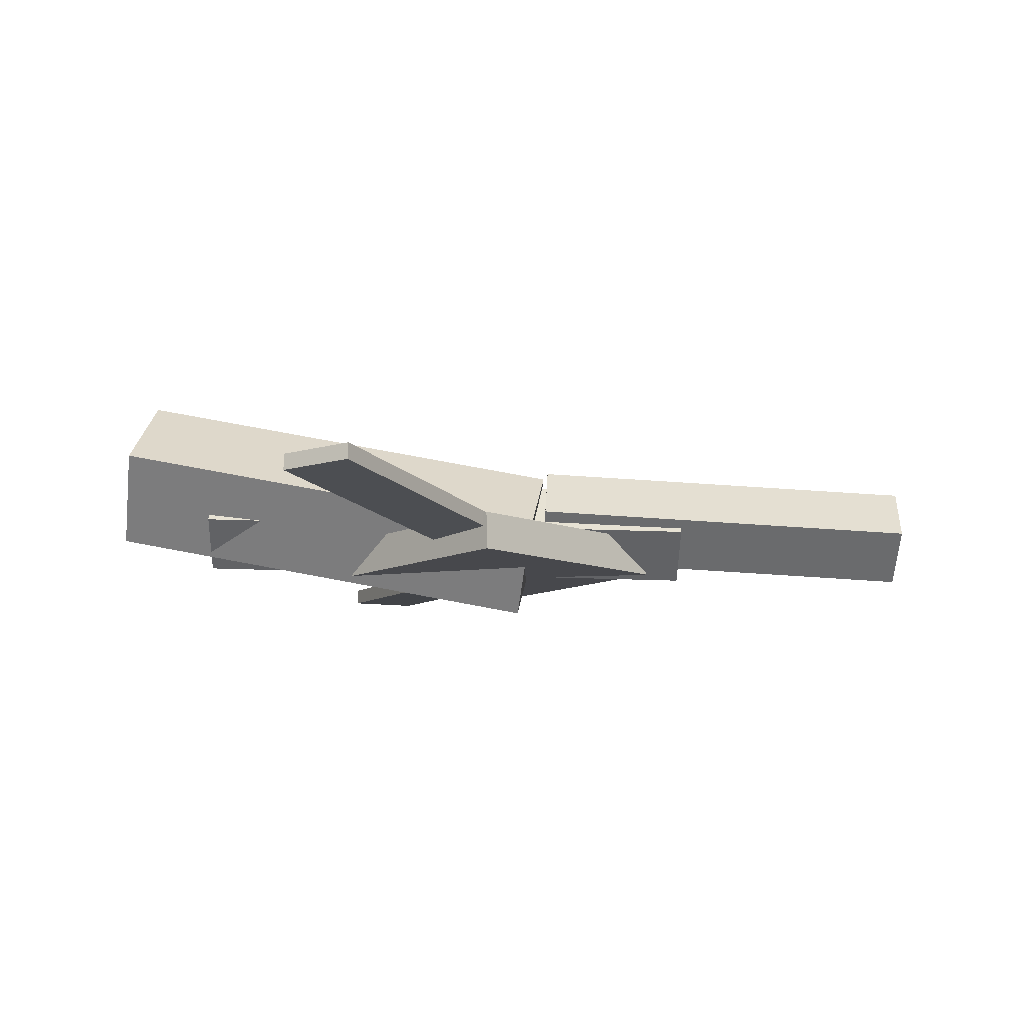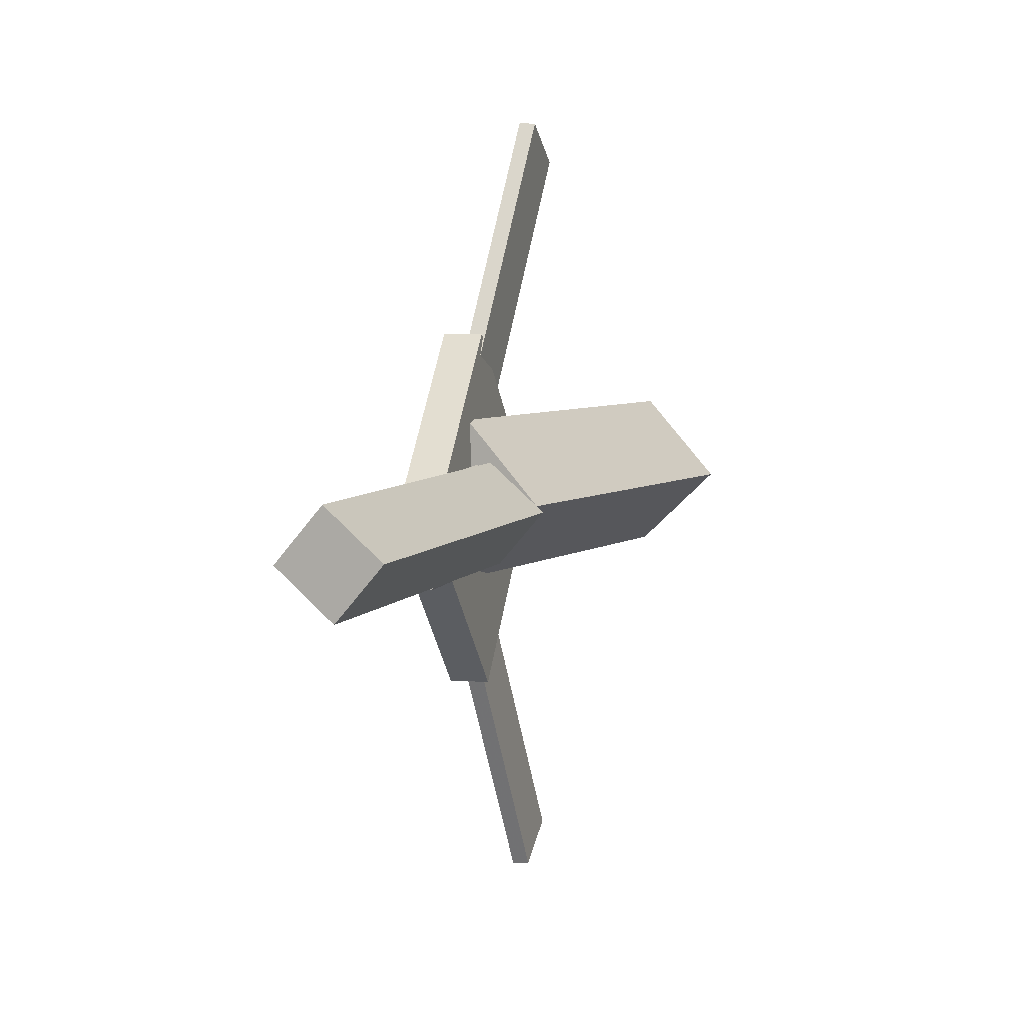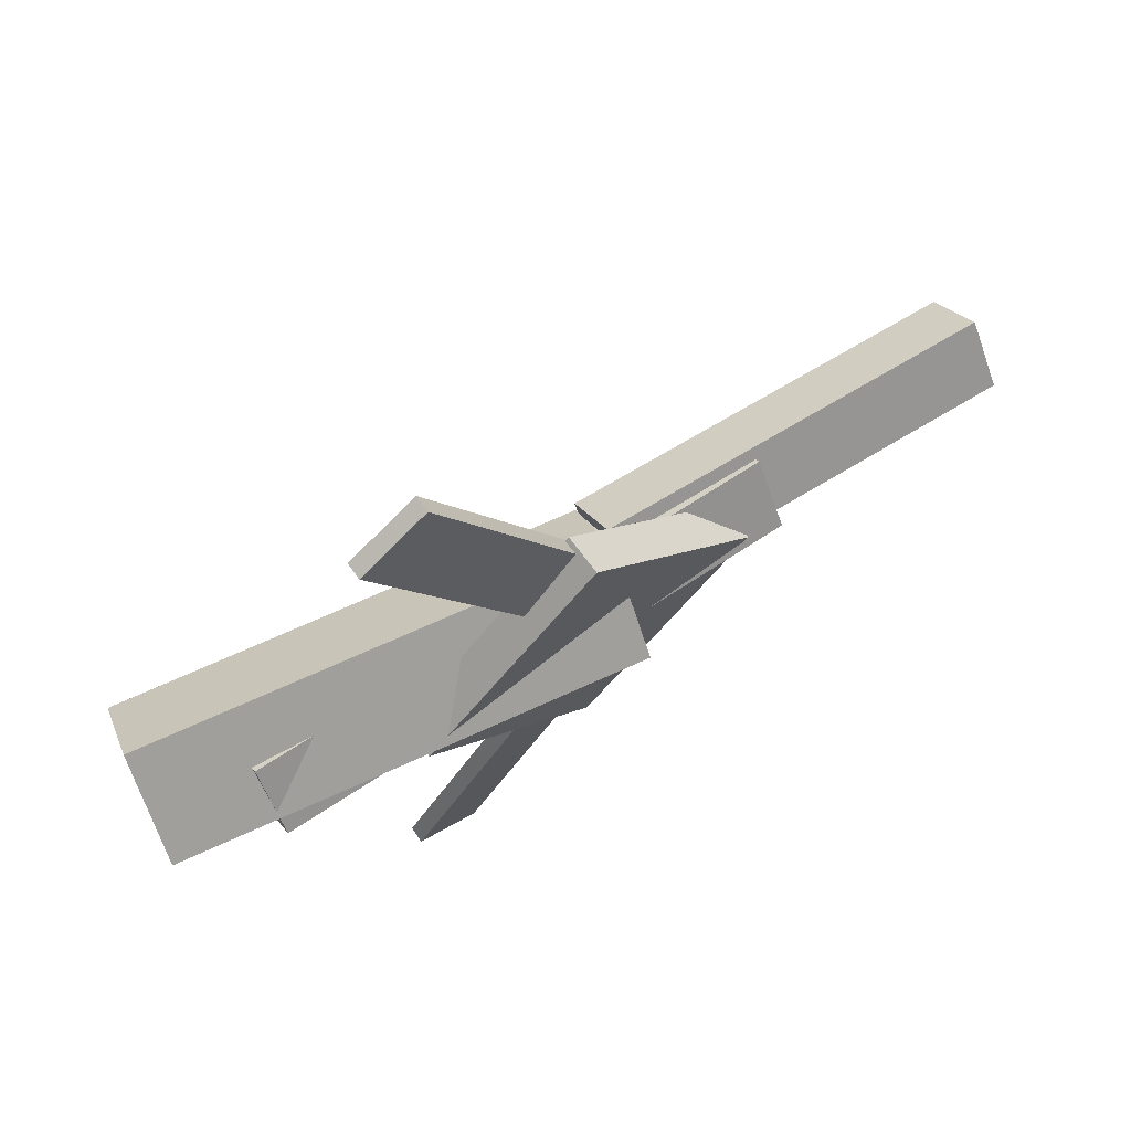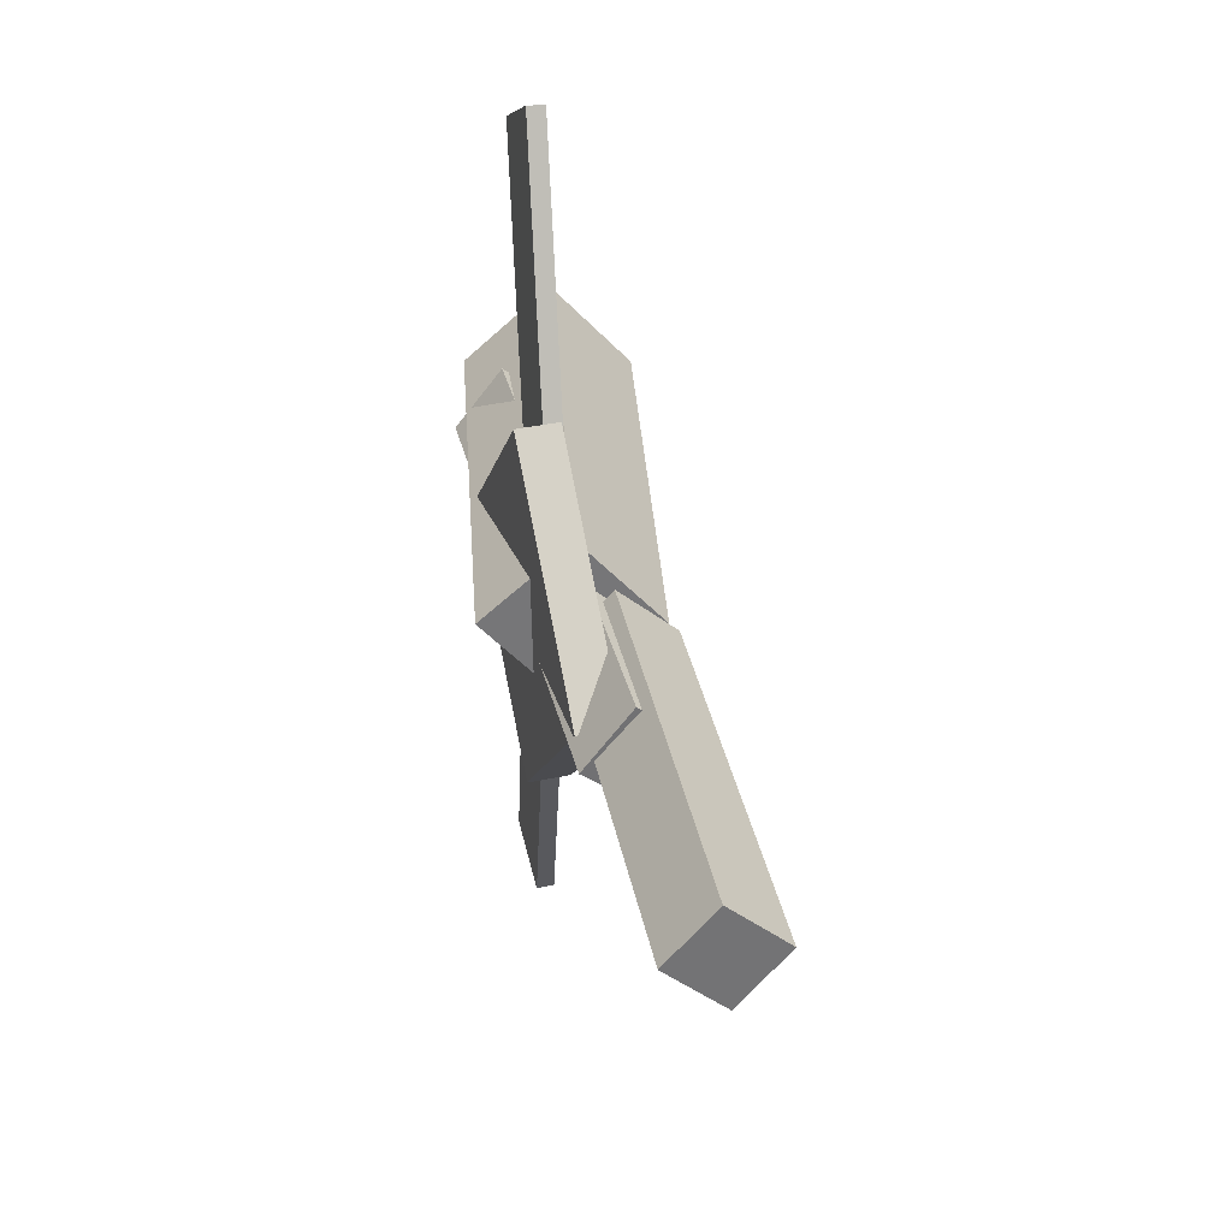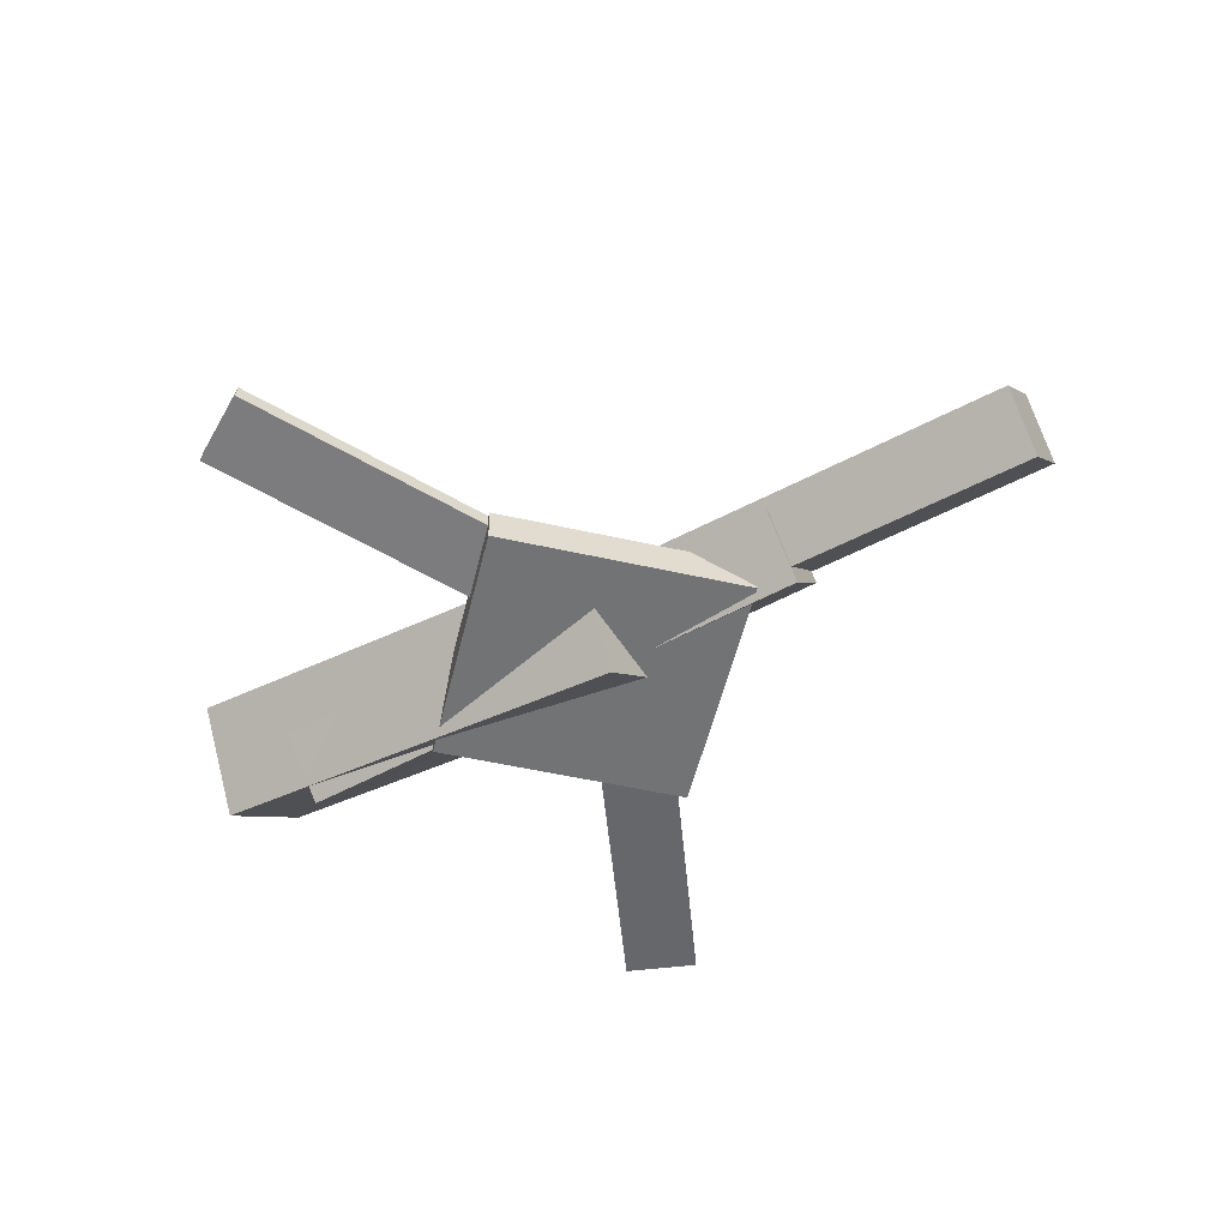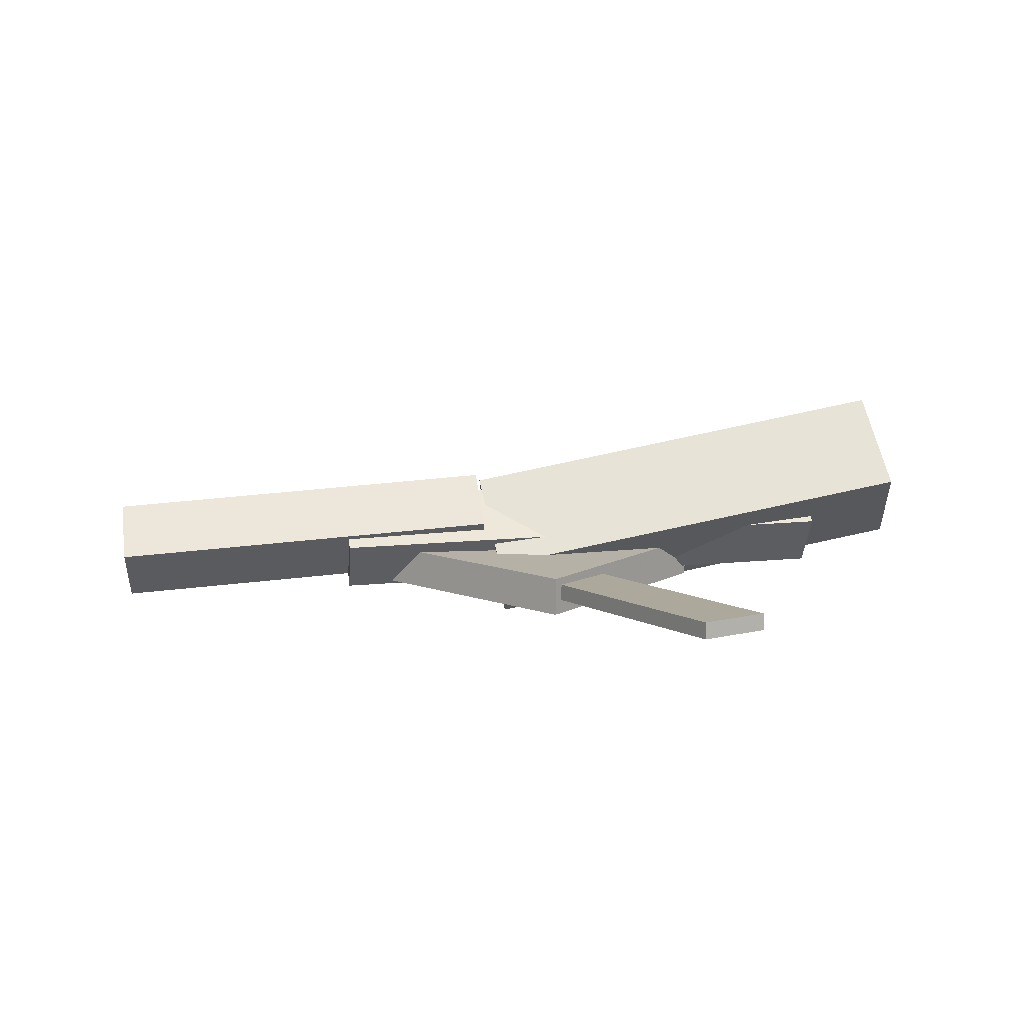
<metadata>
{"format":"obj","ext":"obj","renderer":"f3d","projection":"perspective","resolution":1024,"background":"white","views":[{"elev":-12.5,"azim":0.9,"up":"+Y"},{"elev":5.5,"azim":106.1,"up":"+Z"},{"elev":68.1,"azim":-35.4,"up":"+Z"},{"elev":33.5,"azim":75.5,"up":"+Z"},{"elev":-56.0,"azim":31.7,"up":"+Y"},{"elev":13.0,"azim":173.5,"up":"+Y"}]}
</metadata>
<code>
v 0.00168 -0.06073 -0.05564
v -0.01009 -0.122 0.01163
v -0.3615 0.008277 -0.05636
v -0.3733 -0.05298 0.01092
v 0.0141 0.005272 0.006625
v 0.002327 -0.05598 0.0739
v -0.3491 0.07428 0.00591
v -0.3609 0.01302 0.07319
f 1.0 7.0 5.0
f 1.0 3.0 7.0
f 1.0 4.0 3.0
f 1.0 2.0 4.0
f 3.0 8.0 7.0
f 3.0 4.0 8.0
f 5.0 7.0 8.0
f 5.0 8.0 6.0
f 1.0 5.0 6.0
f 1.0 6.0 2.0
f 2.0 6.0 8.0
f 2.0 8.0 4.0
v -0.1382 -0.0524 0.3203
v -0.138 -0.03888 0.3193
v -0.192 -0.05391 0.2906
v -0.1918 -0.0404 0.2895
v 0.01796 -0.07566 0.03922
v 0.01814 -0.06215 0.0382
v -0.03583 -0.07717 0.009461
v -0.03565 -0.06366 0.008444
f 9.0 15.0 13.0
f 9.0 11.0 15.0
f 9.0 12.0 11.0
f 9.0 10.0 12.0
f 11.0 16.0 15.0
f 11.0 12.0 16.0
f 13.0 15.0 16.0
f 13.0 16.0 14.0
f 9.0 13.0 14.0
f 9.0 14.0 10.0
f 10.0 14.0 16.0
f 10.0 16.0 12.0
v -0.2938 -0.07672 -0.001138
v 0.1375 -0.0875 -0.01233
v -0.2917 -0.04012 0.04545
v 0.1396 -0.05091 0.03426
v -0.2936 -0.03204 -0.03624
v 0.1377 -0.04283 -0.04744
v -0.2915 0.004557 0.01035
v 0.1398 -0.006232 -0.0008464
f 17.0 23.0 21.0
f 17.0 19.0 23.0
f 17.0 20.0 19.0
f 17.0 18.0 20.0
f 19.0 24.0 23.0
f 19.0 20.0 24.0
f 21.0 23.0 24.0
f 21.0 24.0 22.0
f 17.0 21.0 22.0
f 17.0 22.0 18.0
f 18.0 22.0 24.0
f 18.0 24.0 20.0
v 0.3392 -0.04608 -0.04569
v 0.01481 -0.02535 -0.04037
v 0.3423 -0.009176 -0.003167
v 0.01786 0.01155 0.002146
v 0.337 -0.09038 -0.007082
v 0.01261 -0.06965 -0.001768
v 0.3401 -0.05348 0.03544
v 0.01566 -0.03275 0.04075
f 25.0 31.0 29.0
f 25.0 27.0 31.0
f 25.0 28.0 27.0
f 25.0 26.0 28.0
f 27.0 32.0 31.0
f 27.0 28.0 32.0
f 29.0 31.0 32.0
f 29.0 32.0 30.0
f 25.0 29.0 30.0
f 25.0 30.0 26.0
f 26.0 30.0 32.0
f 26.0 32.0 28.0
v -0.03711 -0.08318 -0.1468
v 0.1085 -0.08303 -0.004022
v -0.1804 -0.08763 -0.0007568
v -0.03475 -0.08749 0.1421
v -0.03761 -0.05104 -0.1464
v 0.108 -0.0509 -0.003538
v -0.1809 -0.0555 -0.0002727
v -0.03525 -0.05535 0.1425
f 33.0 39.0 37.0
f 33.0 35.0 39.0
f 33.0 36.0 35.0
f 33.0 34.0 36.0
f 35.0 40.0 39.0
f 35.0 36.0 40.0
f 37.0 39.0 40.0
f 37.0 40.0 38.0
f 33.0 37.0 38.0
f 33.0 38.0 34.0
f 34.0 38.0 40.0
f 34.0 40.0 36.0
v 0.00811 -0.08 -0.03761
v -0.04472 -0.08161 -0.01166
v -0.133 -0.05653 -0.3234
v -0.1858 -0.05814 -0.2974
v 0.008218 -0.06634 -0.03654
v -0.04461 -0.06795 -0.01059
v -0.1329 -0.04287 -0.3223
v -0.1857 -0.04448 -0.2964
f 41.0 47.0 45.0
f 41.0 43.0 47.0
f 41.0 44.0 43.0
f 41.0 42.0 44.0
f 43.0 48.0 47.0
f 43.0 44.0 48.0
f 45.0 47.0 48.0
f 45.0 48.0 46.0
f 41.0 45.0 46.0
f 41.0 46.0 42.0
f 42.0 46.0 48.0
f 42.0 48.0 44.0

</code>
